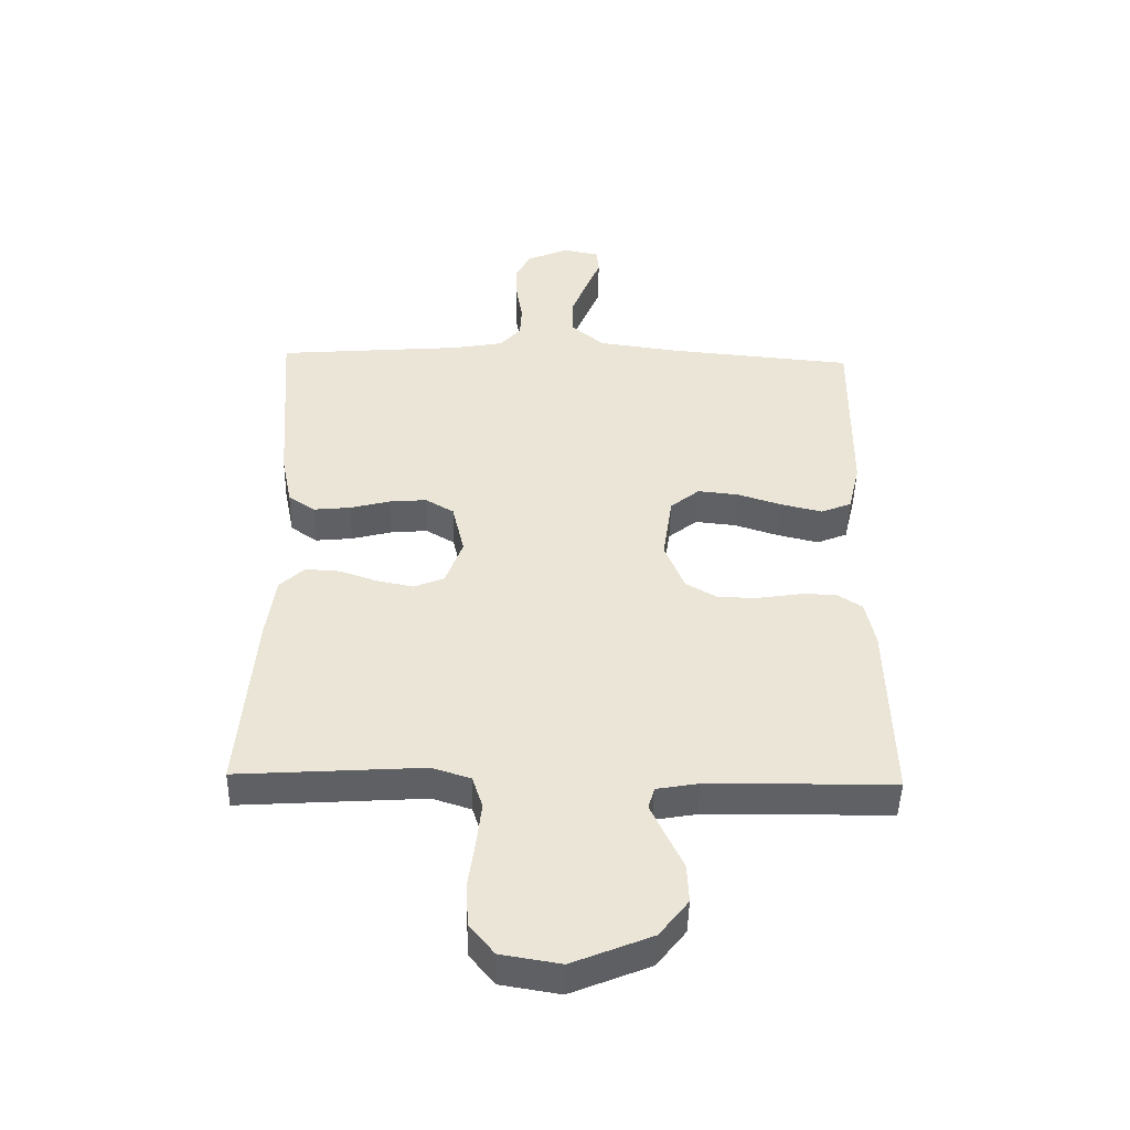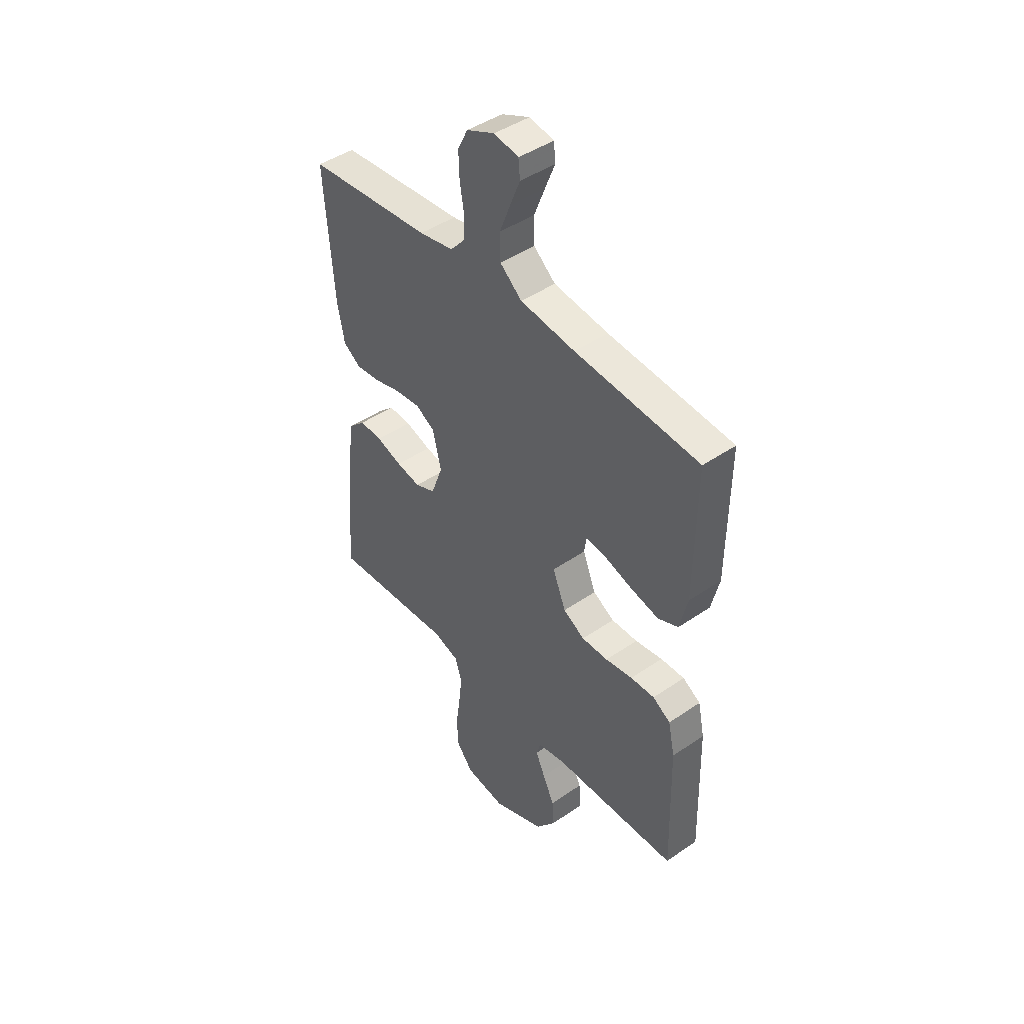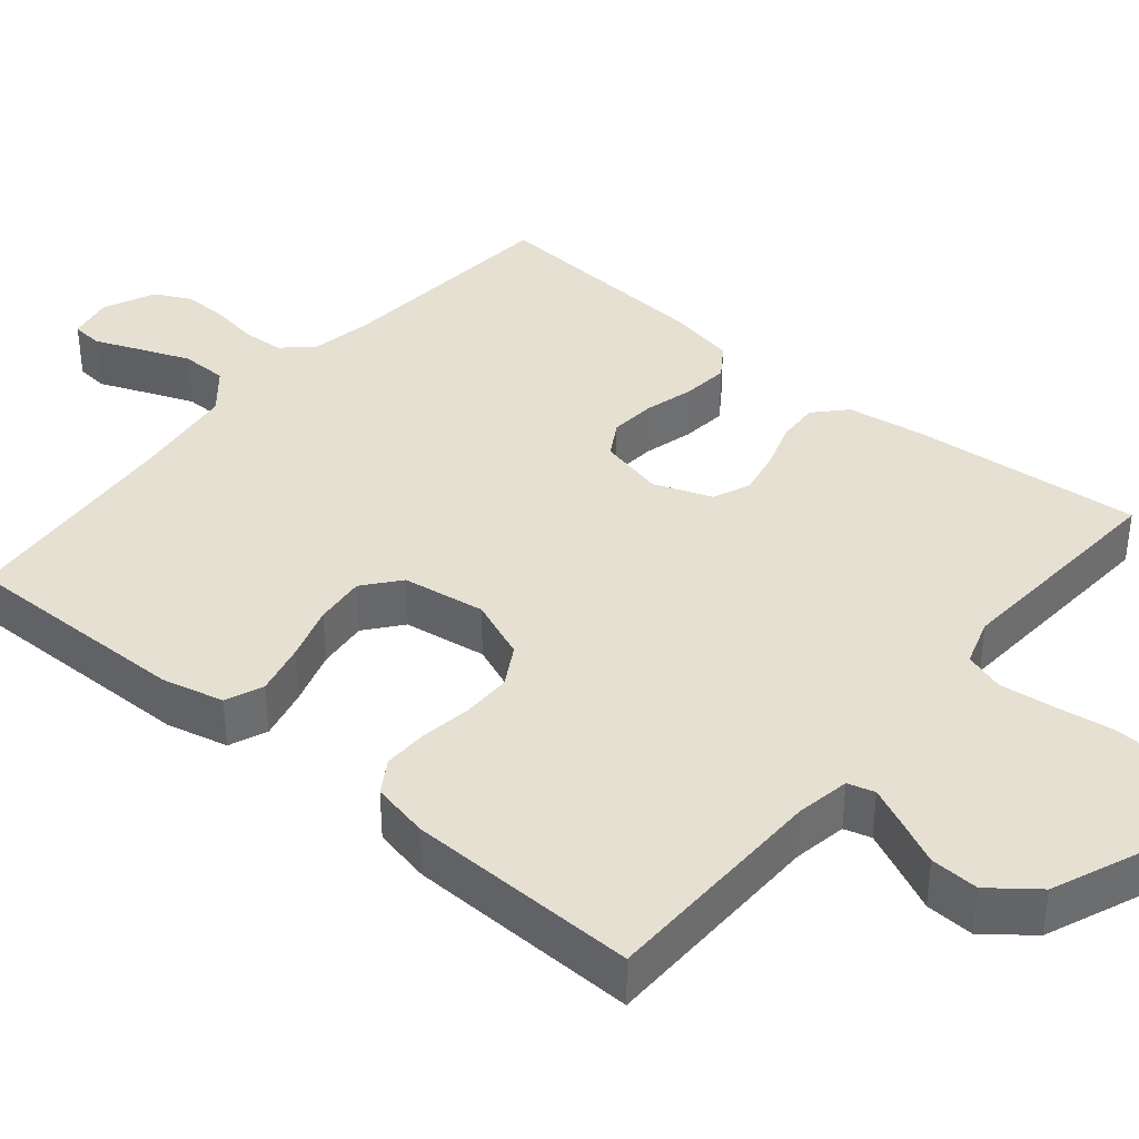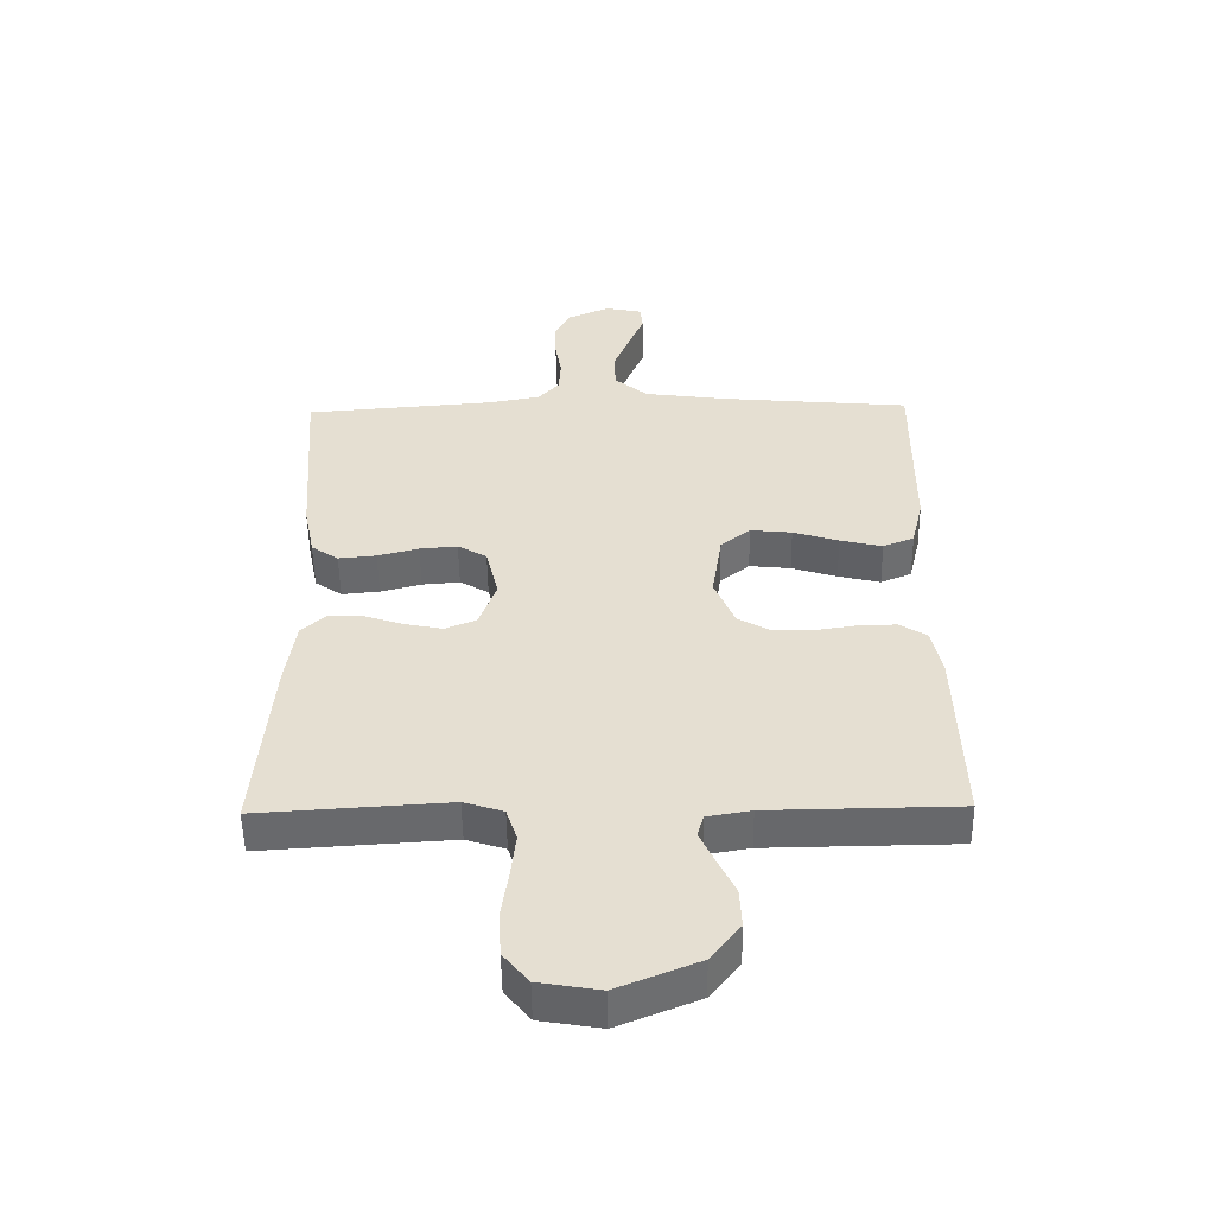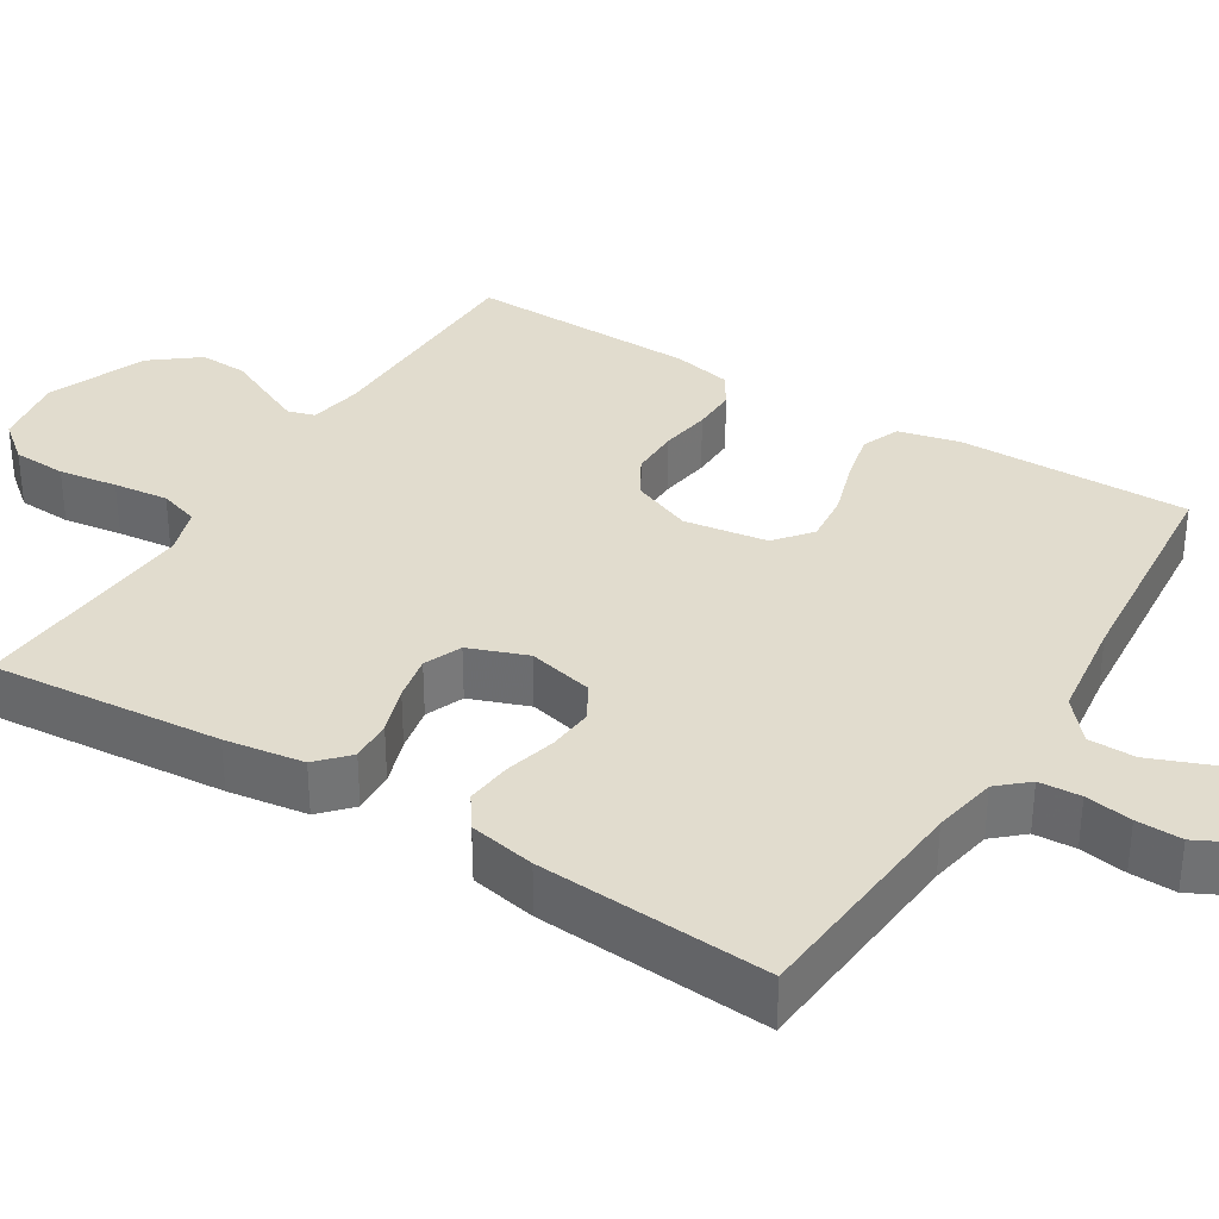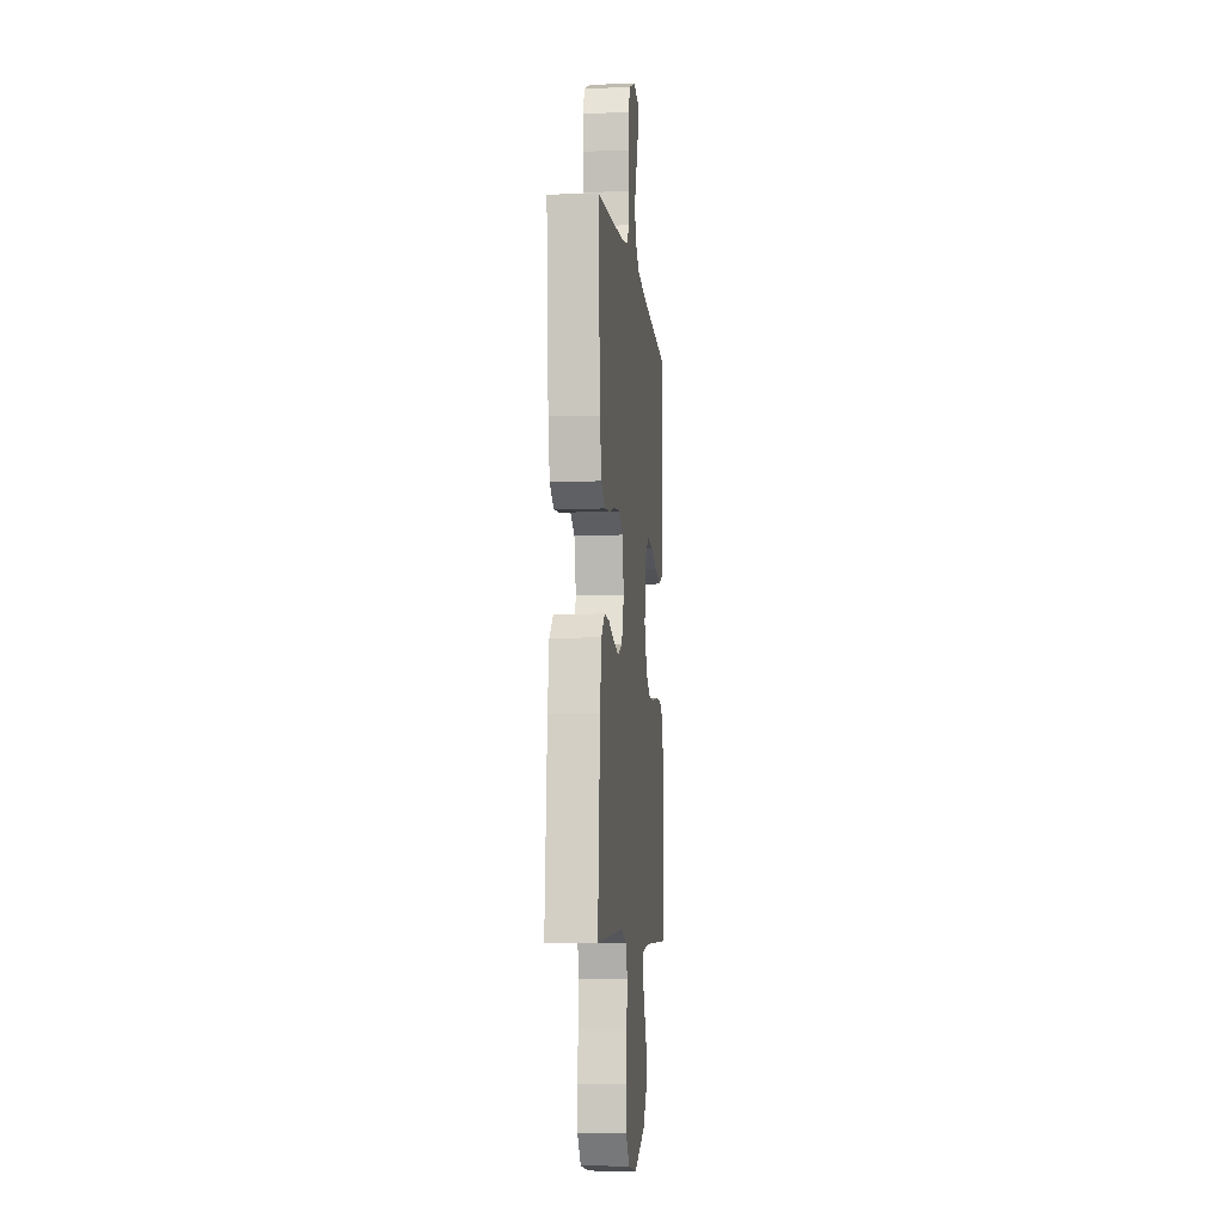
<metadata>
{"format":"obj","ext":"obj","renderer":"f3d","projection":"perspective","resolution":1024,"background":"white","views":[{"elev":-46.5,"azim":-1.3,"up":"+Z"},{"elev":44.5,"azim":51.2,"up":"+Z"},{"elev":38.4,"azim":129.9,"up":"+Y"},{"elev":-52.4,"azim":0.8,"up":"+Z"},{"elev":34.1,"azim":-58.3,"up":"+Y"},{"elev":-7.4,"azim":-83.9,"up":"+Z"}]}
</metadata>
<code>
v 0.5 0.07 0.5
v 0.497 0.07 0.2
v 0.478 0.07 0.12
v 0.429 0.07 0.1
v 0.362 0.07 0.116
v 0.29 0.07 0.139
v 0.224 0.07 0.146
v 0.177 0.07 0.108
v 0.161 0.07 0
v 0.193 0.07 -0.079
v 0.245 0.07 -0.109
v 0.309 0.07 -0.109
v 0.375 0.07 -0.099
v 0.433 0.07 -0.098
v 0.476 0.07 -0.125
v 0.492 0.07 -0.2
v 0.5 0.07 -0.5
v 0.2 0.07 -0.504
v 0.131 0.07 -0.516
v 0.121 0.07 -0.551
v 0.144 0.07 -0.601
v 0.172 0.07 -0.66
v 0.175 0.07 -0.723
v 0.128 0.07 -0.783
v 0 0.07 -0.835
v -0.096 0.07 -0.819
v -0.136 0.07 -0.77
v -0.14 0.07 -0.7
v -0.129 0.07 -0.624
v -0.121 0.07 -0.553
v -0.138 0.07 -0.501
v -0.2 0.07 -0.481
v -0.5 0.07 -0.5
v -0.475 0.07 -0.2
v -0.46 0.07 -0.097
v -0.42 0.07 -0.06
v -0.365 0.07 -0.063
v -0.303 0.07 -0.084
v -0.244 0.07 -0.096
v -0.195 0.07 -0.076
v -0.167 0.07 0
v -0.187 0.07 0.085
v -0.233 0.07 0.112
v -0.293 0.07 0.107
v -0.358 0.07 0.09
v -0.418 0.07 0.084
v -0.461 0.07 0.114
v -0.478 0.07 0.2
v -0.5 0.07 0.5
v -0.2 0.07 0.524
v -0.117 0.07 0.539
v -0.083 0.07 0.577
v -0.08 0.07 0.631
v -0.09 0.07 0.692
v -0.092 0.07 0.751
v -0.068 0.07 0.799
v 0 0.07 0.829
v 0.059 0.07 0.817
v 0.063 0.07 0.776
v 0.039 0.07 0.717
v 0.013 0.07 0.651
v 0.014 0.07 0.59
v 0.067 0.07 0.545
v 0.2 0.07 0.527
v 0.5 0 0.5
v 0.497 0 0.2
v 0.478 0 0.12
v 0.429 0 0.1
v 0.362 0 0.116
v 0.29 0 0.139
v 0.224 0 0.146
v 0.177 0 0.108
v 0.161 0 0
v 0.193 0 -0.079
v 0.245 0 -0.109
v 0.309 0 -0.109
v 0.375 0 -0.099
v 0.433 0 -0.098
v 0.476 0 -0.125
v 0.492 0 -0.2
v 0.5 0 -0.5
v 0.2 0 -0.504
v 0.131 0 -0.516
v 0.121 0 -0.551
v 0.144 0 -0.601
v 0.172 0 -0.66
v 0.175 0 -0.723
v 0.128 0 -0.783
v 0 0 -0.835
v -0.096 0 -0.819
v -0.136 0 -0.77
v -0.14 0 -0.7
v -0.129 0 -0.624
v -0.121 0 -0.553
v -0.138 0 -0.501
v -0.2 0 -0.481
v -0.5 0 -0.5
v -0.475 0 -0.2
v -0.46 0 -0.097
v -0.42 0 -0.06
v -0.365 0 -0.063
v -0.303 0 -0.084
v -0.244 0 -0.096
v -0.195 0 -0.076
v -0.167 0 0
v -0.187 0 0.085
v -0.233 0 0.112
v -0.293 0 0.107
v -0.358 0 0.09
v -0.418 0 0.084
v -0.461 0 0.114
v -0.478 0 0.2
v -0.5 0 0.5
v -0.2 0 0.524
v -0.117 0 0.539
v -0.083 0 0.577
v -0.08 0 0.631
v -0.09 0 0.692
v -0.092 0 0.751
v -0.068 0 0.799
v 0 0 0.829
v 0.059 0 0.817
v 0.063 0 0.776
v 0.039 0 0.717
v 0.013 0 0.651
v 0.014 0 0.59
v 0.067 0 0.545
v 0.2 0 0.527
f 57 58 59 60
f 57 60 61
f 56 57 61 62
f 53 54 55 56
f 52 53 56 62
f 47 48 49 50
f 47 50 51
f 44 45 46 47
f 43 44 47 51
f 42 43 51 52
f 35 36 37 38
f 35 38 39
f 32 33 34 35
f 31 32 35 39
f 30 31 39 40
f 26 27 28 29
f 26 29 30
f 25 26 30
f 21 22 23 24
f 20 21 24 25
f 19 20 25 30
f 15 16 17 18
f 12 13 14 15
f 11 12 15 18
f 10 11 18 19
f 3 4 5 6
f 3 6 7
f 64 1 2 3
f 63 64 3 7
f 41 42 52 62
f 41 62 63 7
f 9 10 19 30
f 8 9 30 40
f 7 8 40 41
f 124 123 122 121
f 125 124 121
f 126 125 121 120
f 120 119 118 117
f 126 120 117 116
f 114 113 112 111
f 115 114 111
f 111 110 109 108
f 115 111 108 107
f 116 115 107 106
f 102 101 100 99
f 103 102 99
f 99 98 97 96
f 103 99 96 95
f 104 103 95 94
f 93 92 91 90
f 94 93 90
f 94 90 89
f 88 87 86 85
f 89 88 85 84
f 94 89 84 83
f 82 81 80 79
f 79 78 77 76
f 82 79 76 75
f 83 82 75 74
f 70 69 68 67
f 71 70 67
f 67 66 65 128
f 71 67 128 127
f 126 116 106 105
f 71 127 126 105
f 94 83 74 73
f 104 94 73 72
f 105 104 72 71
f 1 65 66 2
f 2 66 67 3
f 3 67 68 4
f 4 68 69 5
f 5 69 70 6
f 6 70 71 7
f 7 71 72 8
f 8 72 73 9
f 9 73 74 10
f 10 74 75 11
f 11 75 76 12
f 12 76 77 13
f 13 77 78 14
f 14 78 79 15
f 15 79 80 16
f 16 80 81 17
f 17 81 82 18
f 18 82 83 19
f 19 83 84 20
f 20 84 85 21
f 21 85 86 22
f 22 86 87 23
f 23 87 88 24
f 24 88 89 25
f 25 89 90 26
f 26 90 91 27
f 27 91 92 28
f 28 92 93 29
f 29 93 94 30
f 30 94 95 31
f 31 95 96 32
f 32 96 97 33
f 33 97 98 34
f 34 98 99 35
f 35 99 100 36
f 36 100 101 37
f 37 101 102 38
f 38 102 103 39
f 39 103 104 40
f 40 104 105 41
f 41 105 106 42
f 42 106 107 43
f 43 107 108 44
f 44 108 109 45
f 45 109 110 46
f 46 110 111 47
f 47 111 112 48
f 48 112 113 49
f 49 113 114 50
f 50 114 115 51
f 51 115 116 52
f 52 116 117 53
f 53 117 118 54
f 54 118 119 55
f 55 119 120 56
f 56 120 121 57
f 57 121 122 58
f 58 122 123 59
f 59 123 124 60
f 60 124 125 61
f 61 125 126 62
f 62 126 127 63
f 63 127 128 64
f 64 128 65 1

</code>
